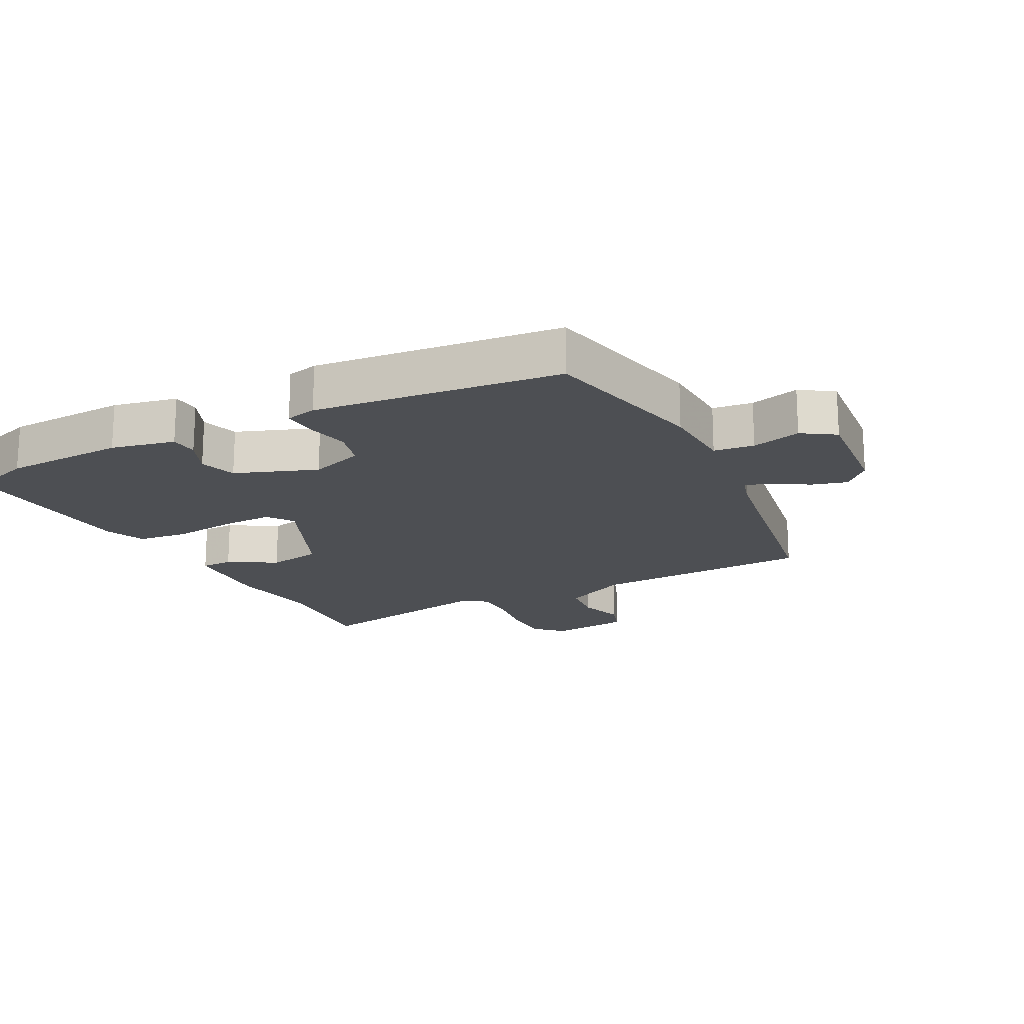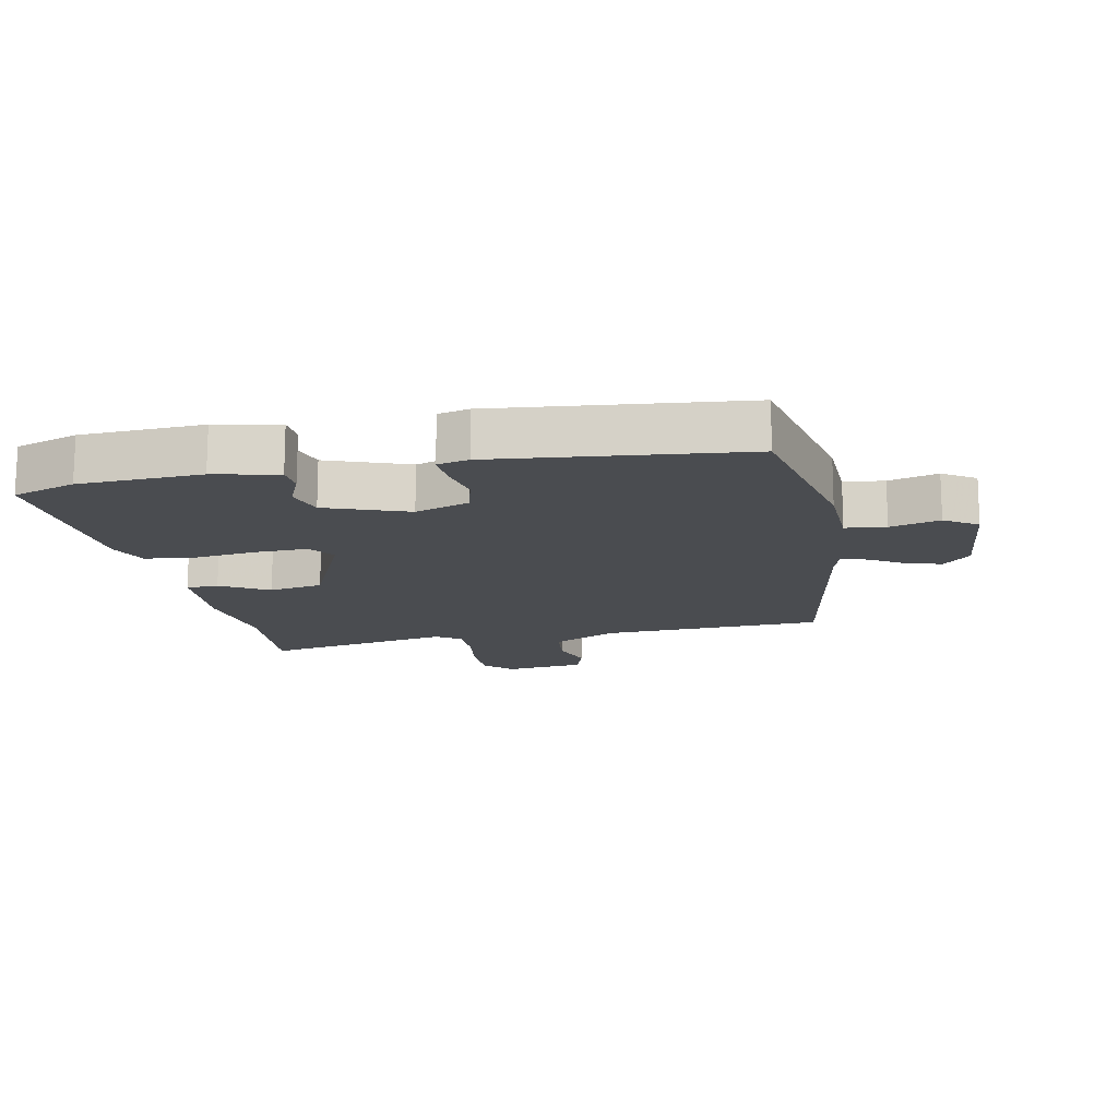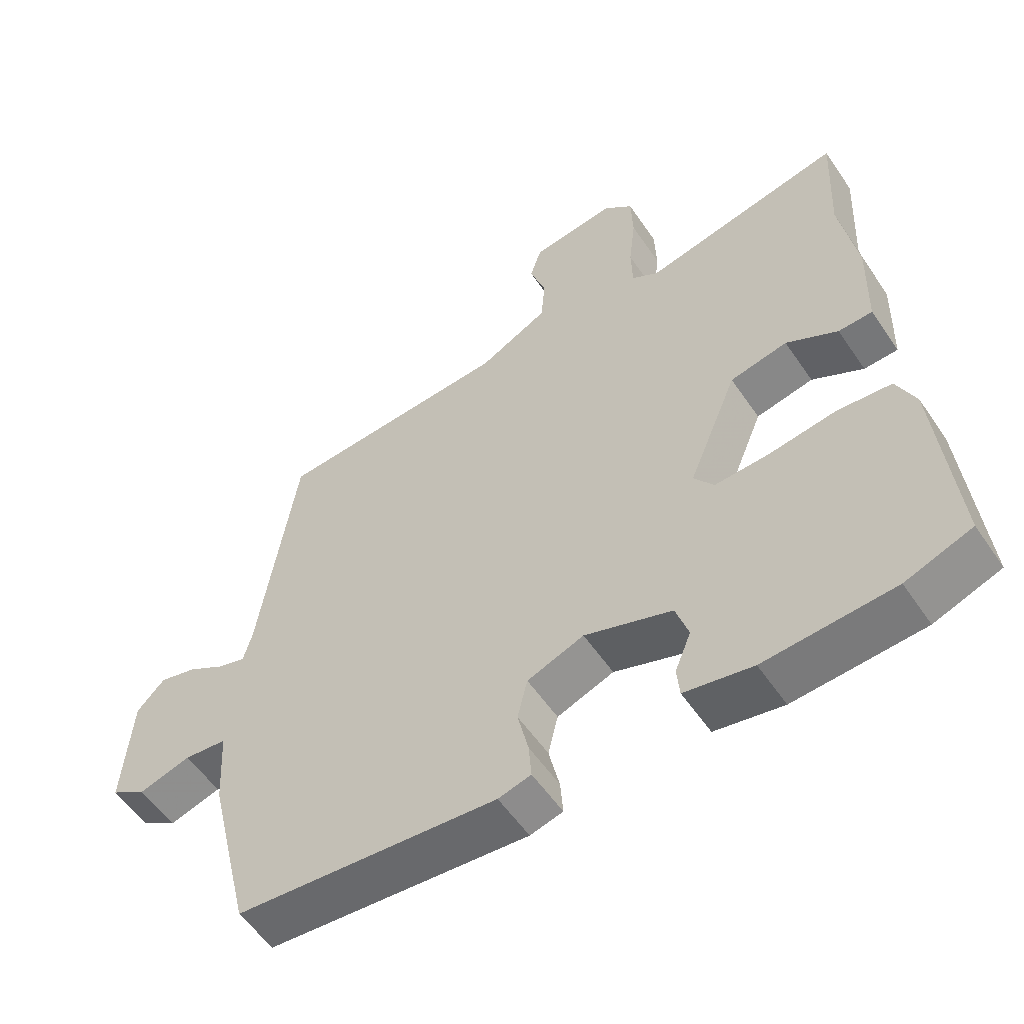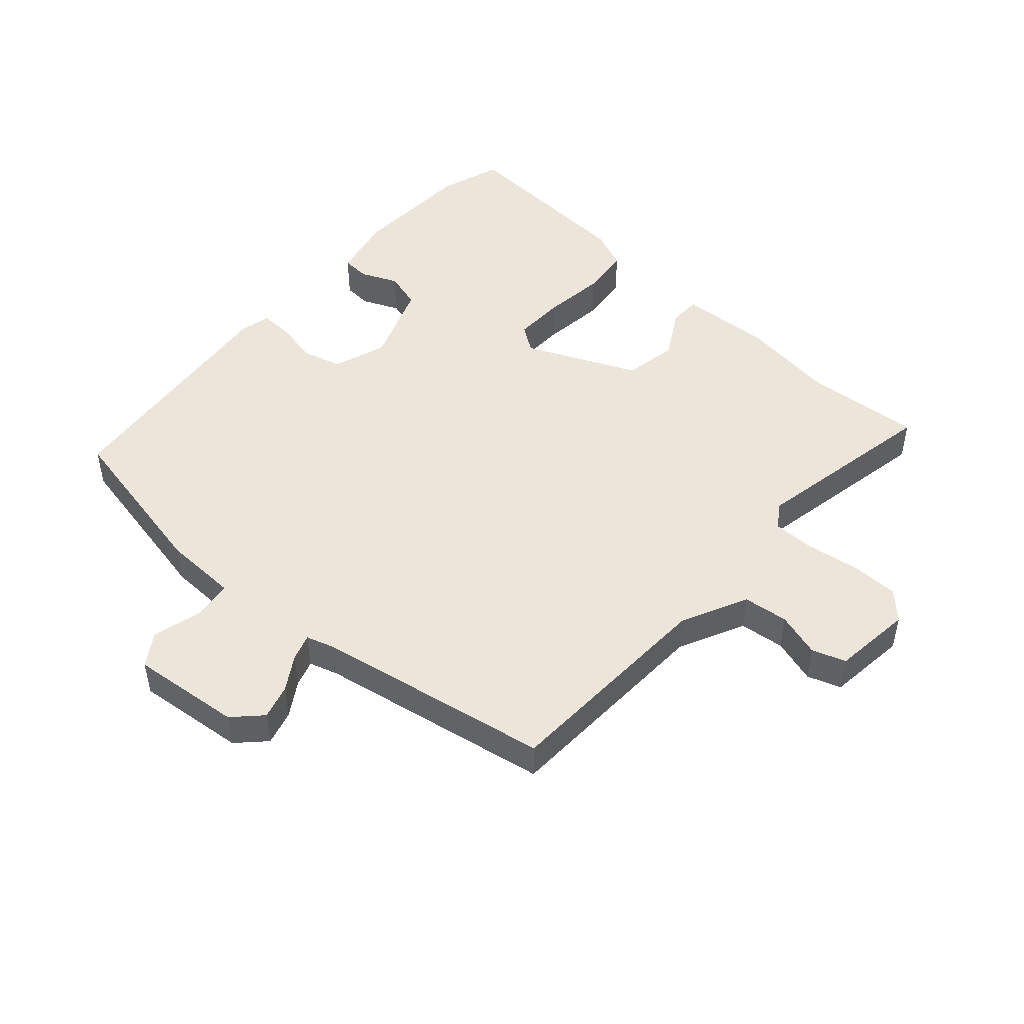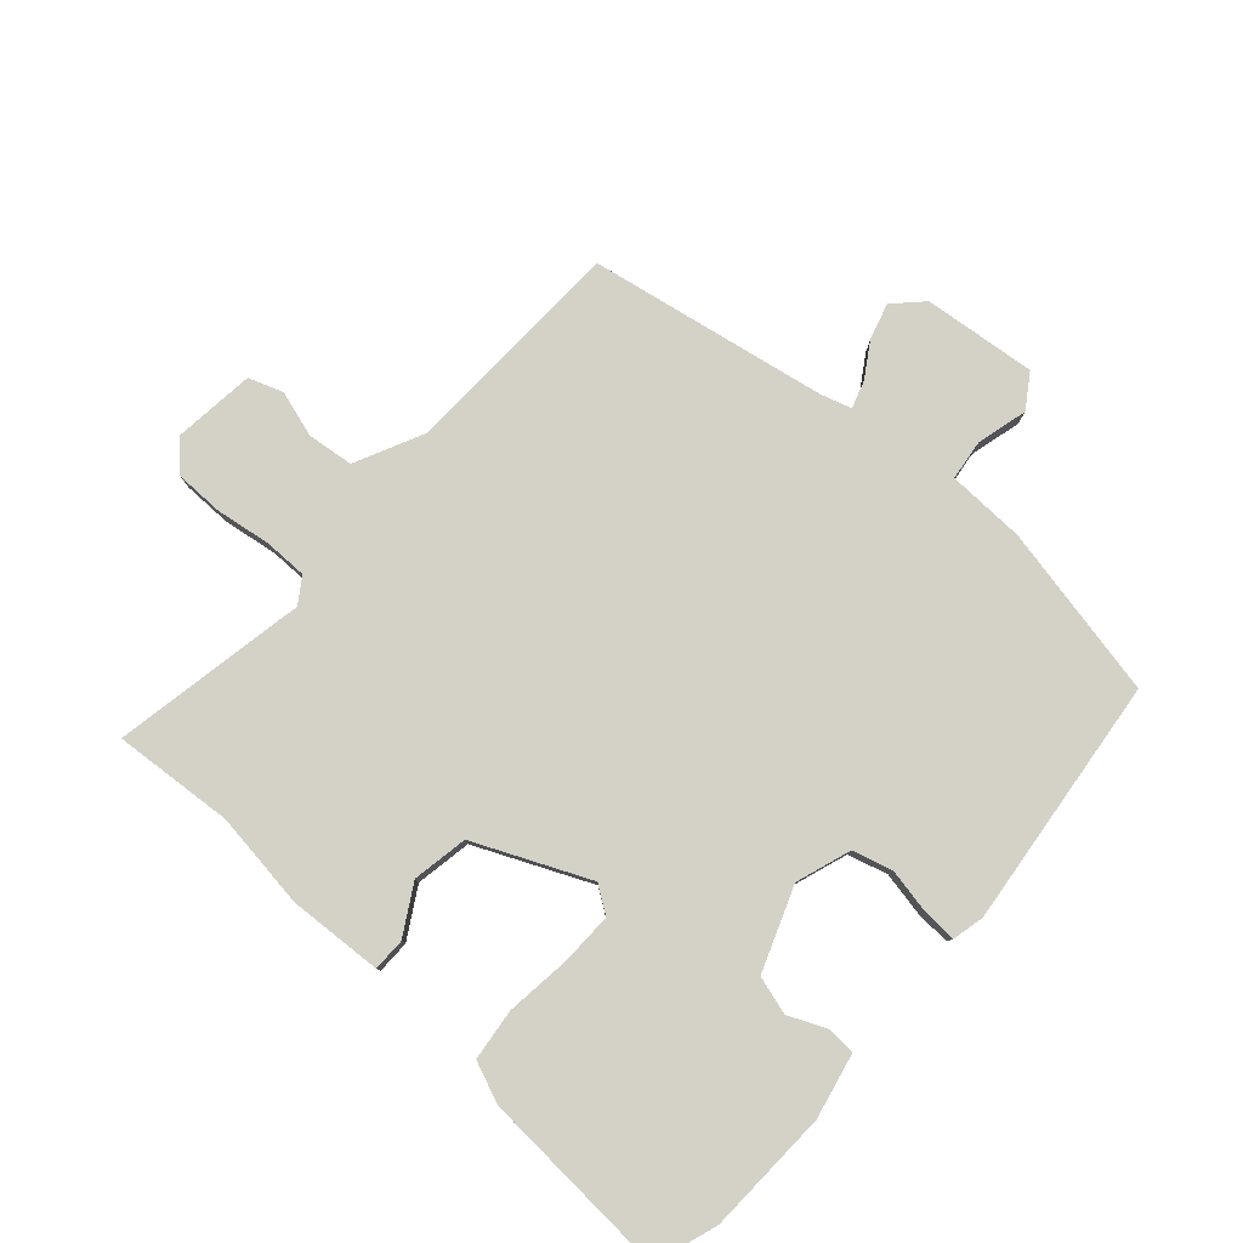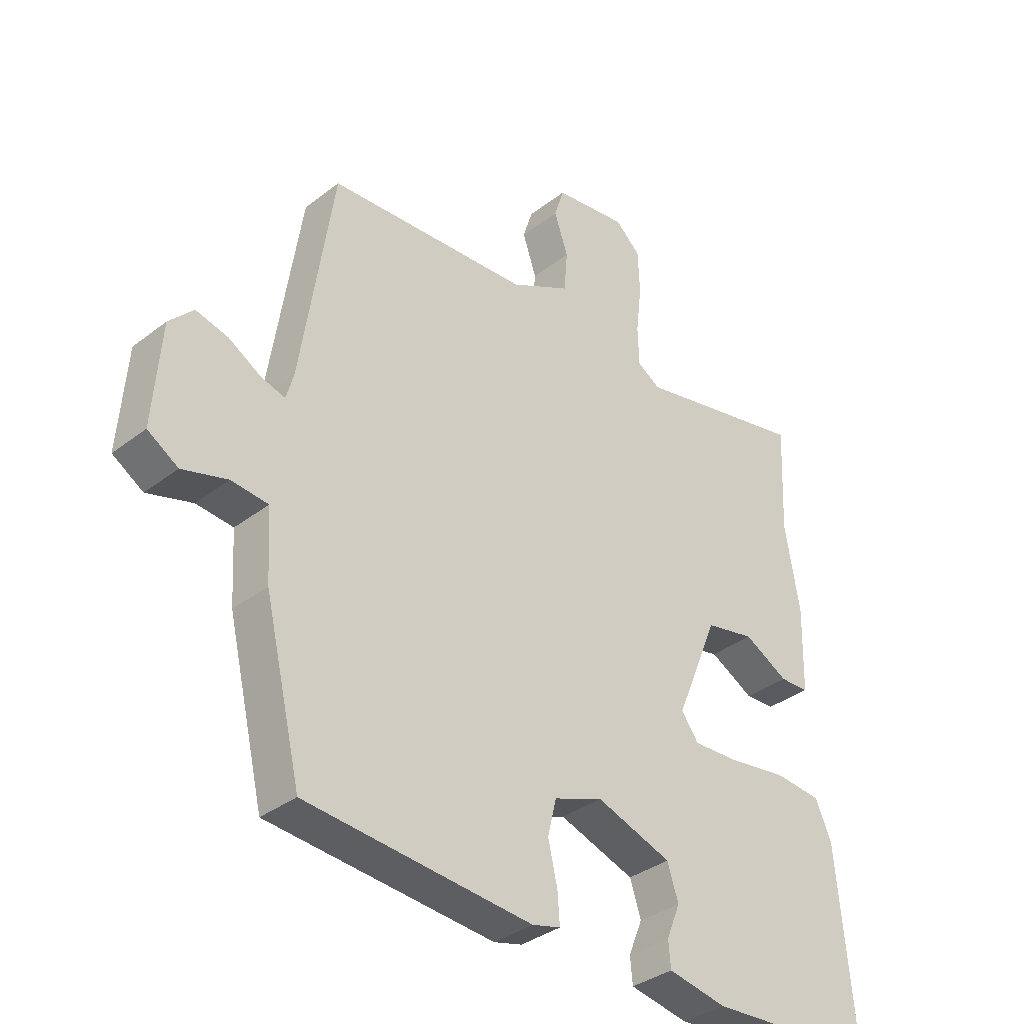
<metadata>
{"format":"obj","ext":"obj","renderer":"f3d","projection":"perspective","resolution":1024,"background":"white","views":[{"elev":-18.0,"azim":-153.9,"up":"+Y"},{"elev":-14.7,"azim":-170.0,"up":"+Y"},{"elev":-55.7,"azim":33.7,"up":"+Z"},{"elev":48.3,"azim":-49.8,"up":"+Y"},{"elev":79.8,"azim":130.0,"up":"+Y"},{"elev":-35.3,"azim":-44.4,"up":"+Z"}]}
</metadata>
<code>
v 0.575 0.07 -0.473
v 0.476 0.07 -0.509
v 0.283 0.07 -0.522
v 0.181 0.07 -0.503
v 0.177 0.07 -0.458
v 0.201 0.07 -0.399
v 0.182 0.07 -0.34
v 0.051 0.07 -0.295
v -0.034 0.07 -0.327
v -0.049 0.07 -0.389
v -0.033 0.07 -0.459
v -0.029 0.07 -0.512
v -0.078 0.07 -0.525
v -0.47 0.07 -0.493
v -0.534 0.07 -0.224
v -0.541 0.07 -0.104
v -0.605 0.07 -0.098
v -0.683 0.07 -0.121
v -0.736 0.07 -0.088
v -0.723 0.07 0.088
v -0.681 0.07 0.132
v -0.625 0.07 0.118
v -0.569 0.07 0.085
v -0.527 0.07 0.073
v -0.514 0.07 0.12
v -0.458 0.07 0.494
v -0.106 0.07 0.517
v -0.002 0.07 0.571
v 0.004 0.07 0.643
v -0.02 0.07 0.714
v -0.003 0.07 0.768
v 0.124 0.07 0.786
v 0.168 0.07 0.746
v 0.171 0.07 0.67
v 0.161 0.07 0.585
v 0.163 0.07 0.517
v 0.203 0.07 0.492
v 0.503 0.07 0.557
v 0.494 0.07 0.37
v 0.519 0.07 0.219
v 0.515 0.07 0.073
v 0.464 0.07 0.071
v 0.387 0.07 0.113
v 0.301 0.07 0.095
v 0.227 0.07 -0.084
v 0.257 0.07 -0.125
v 0.339 0.07 -0.121
v 0.439 0.07 -0.106
v 0.52 0.07 -0.113
v 0.548 0.07 -0.176
v 0.575 0 -0.473
v 0.476 0 -0.509
v 0.283 0 -0.522
v 0.181 0 -0.503
v 0.177 0 -0.458
v 0.201 0 -0.399
v 0.182 0 -0.34
v 0.051 0 -0.295
v -0.034 0 -0.327
v -0.049 0 -0.389
v -0.033 0 -0.459
v -0.029 0 -0.512
v -0.078 0 -0.525
v -0.47 0 -0.493
v -0.534 0 -0.224
v -0.541 0 -0.104
v -0.605 0 -0.098
v -0.683 0 -0.121
v -0.736 0 -0.088
v -0.723 0 0.088
v -0.681 0 0.132
v -0.625 0 0.118
v -0.569 0 0.085
v -0.527 0 0.073
v -0.514 0 0.12
v -0.458 0 0.494
v -0.106 0 0.517
v -0.002 0 0.571
v 0.004 0 0.643
v -0.02 0 0.714
v -0.003 0 0.768
v 0.124 0 0.786
v 0.168 0 0.746
v 0.171 0 0.67
v 0.161 0 0.585
v 0.163 0 0.517
v 0.203 0 0.492
v 0.503 0 0.557
v 0.494 0 0.37
v 0.519 0 0.219
v 0.515 0 0.073
v 0.464 0 0.071
v 0.387 0 0.113
v 0.301 0 0.095
v 0.227 0 -0.084
v 0.257 0 -0.125
v 0.339 0 -0.121
v 0.439 0 -0.106
v 0.52 0 -0.113
v 0.548 0 -0.176
f 47 48 49 50
f 46 47 50 1
f 40 41 42 43
f 39 40 43 44
f 37 38 39 44
f 36 37 44 45
f 32 33 34 35
f 32 35 36
f 29 30 31 32
f 28 29 32 36
f 27 28 36 45
f 25 26 27 45
f 20 21 22 23
f 20 23 24
f 17 18 19 20
f 16 17 20 24
f 10 11 12 13
f 10 13 14 15
f 3 4 5 6
f 3 6 7
f 46 1 2 3
f 46 3 7
f 45 46 7 8
f 25 45 8 9
f 15 16 24 25
f 9 10 15 25
f 100 99 98 97
f 51 100 97 96
f 93 92 91 90
f 94 93 90 89
f 94 89 88 87
f 95 94 87 86
f 85 84 83 82
f 86 85 82
f 82 81 80 79
f 86 82 79 78
f 95 86 78 77
f 95 77 76 75
f 73 72 71 70
f 74 73 70
f 70 69 68 67
f 74 70 67 66
f 63 62 61 60
f 65 64 63 60
f 56 55 54 53
f 57 56 53
f 53 52 51 96
f 57 53 96
f 58 57 96 95
f 59 58 95 75
f 75 74 66 65
f 75 65 60 59
f 1 51 52 2
f 2 52 53 3
f 3 53 54 4
f 4 54 55 5
f 5 55 56 6
f 6 56 57 7
f 7 57 58 8
f 8 58 59 9
f 9 59 60 10
f 10 60 61 11
f 11 61 62 12
f 12 62 63 13
f 13 63 64 14
f 14 64 65 15
f 15 65 66 16
f 16 66 67 17
f 17 67 68 18
f 18 68 69 19
f 19 69 70 20
f 20 70 71 21
f 21 71 72 22
f 22 72 73 23
f 23 73 74 24
f 24 74 75 25
f 25 75 76 26
f 26 76 77 27
f 27 77 78 28
f 28 78 79 29
f 29 79 80 30
f 30 80 81 31
f 31 81 82 32
f 32 82 83 33
f 33 83 84 34
f 34 84 85 35
f 35 85 86 36
f 36 86 87 37
f 37 87 88 38
f 38 88 89 39
f 39 89 90 40
f 40 90 91 41
f 41 91 92 42
f 42 92 93 43
f 43 93 94 44
f 44 94 95 45
f 45 95 96 46
f 46 96 97 47
f 47 97 98 48
f 48 98 99 49
f 49 99 100 50
f 50 100 51 1

</code>
